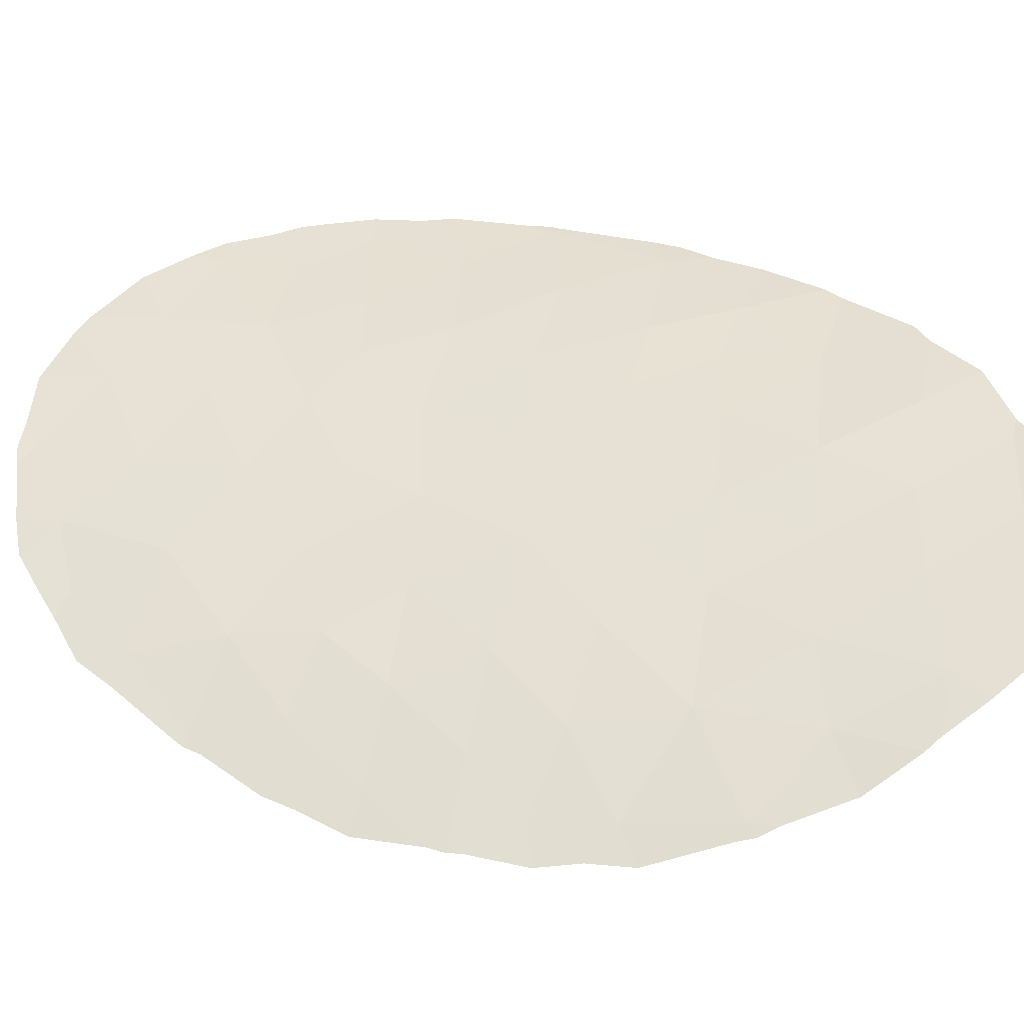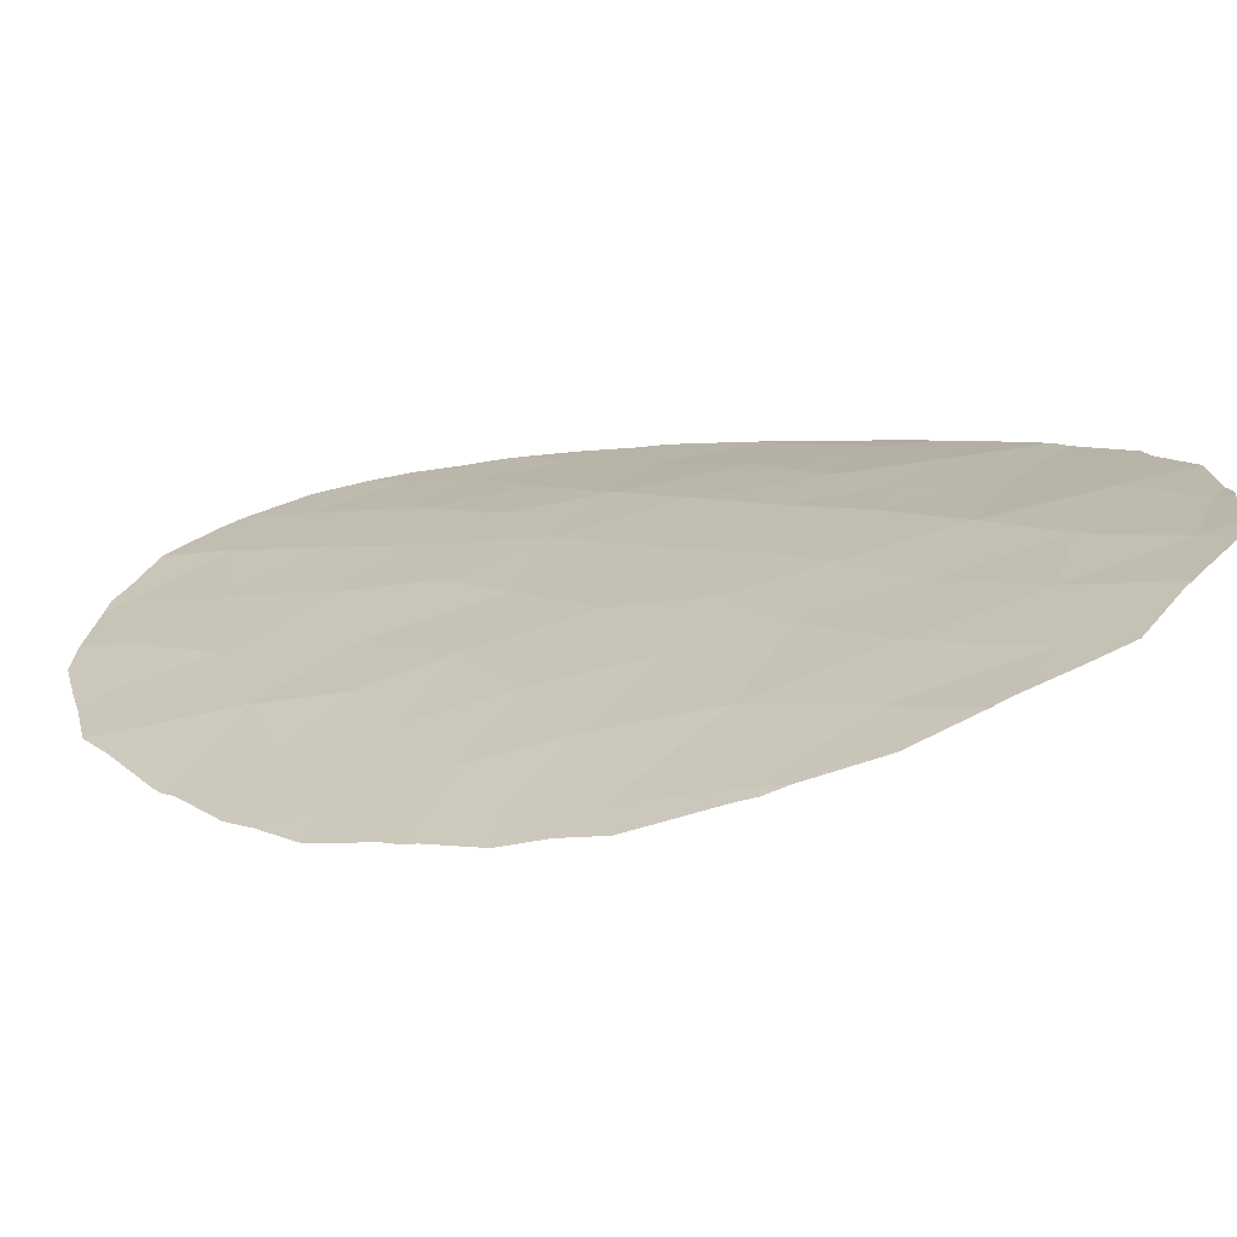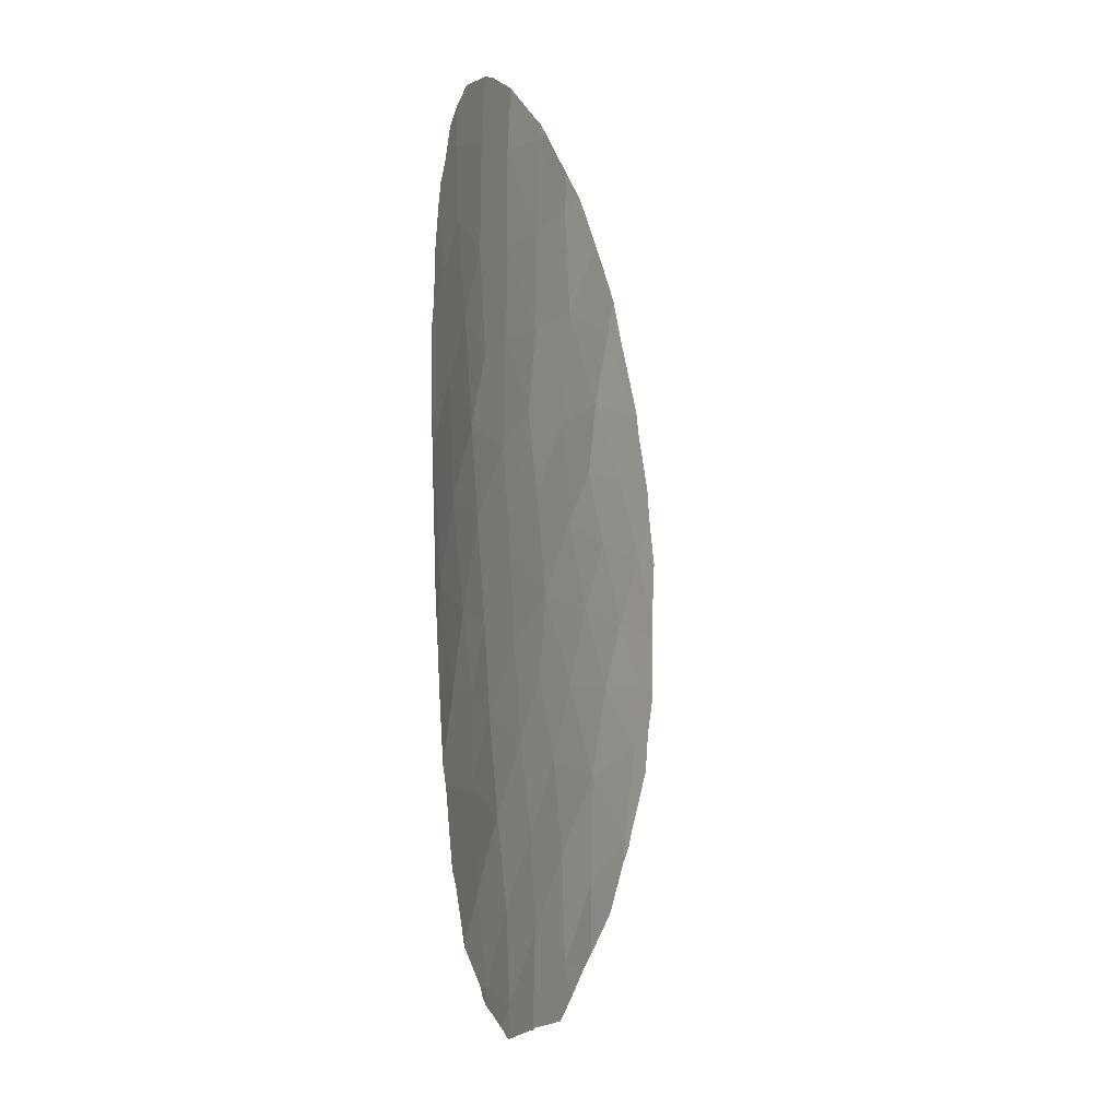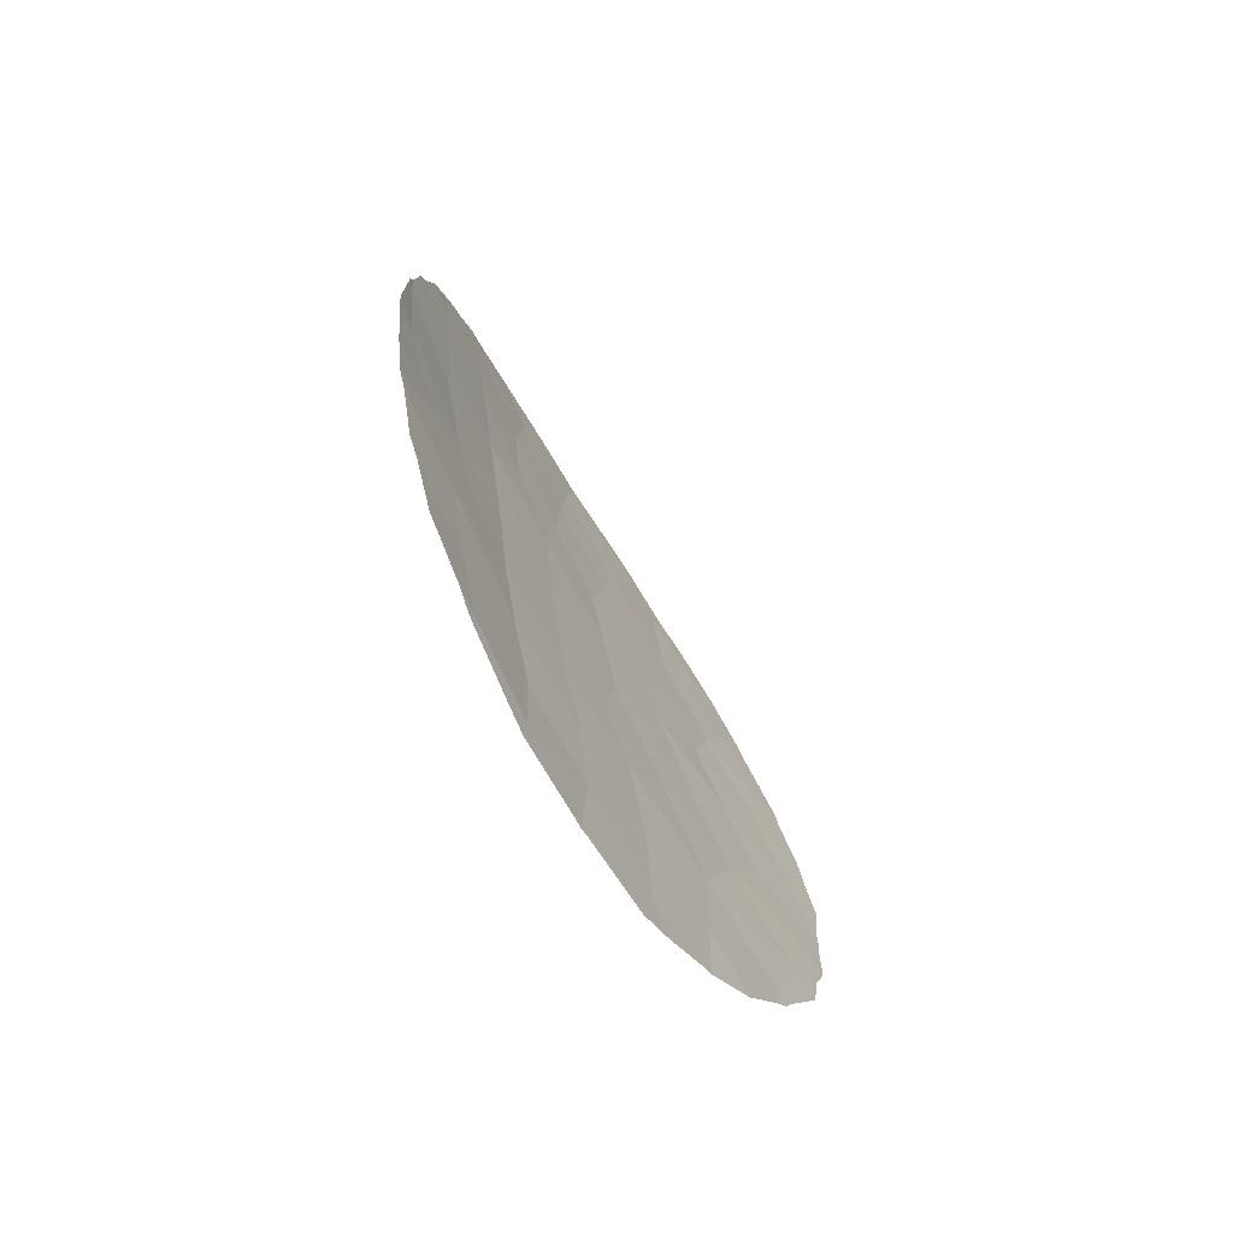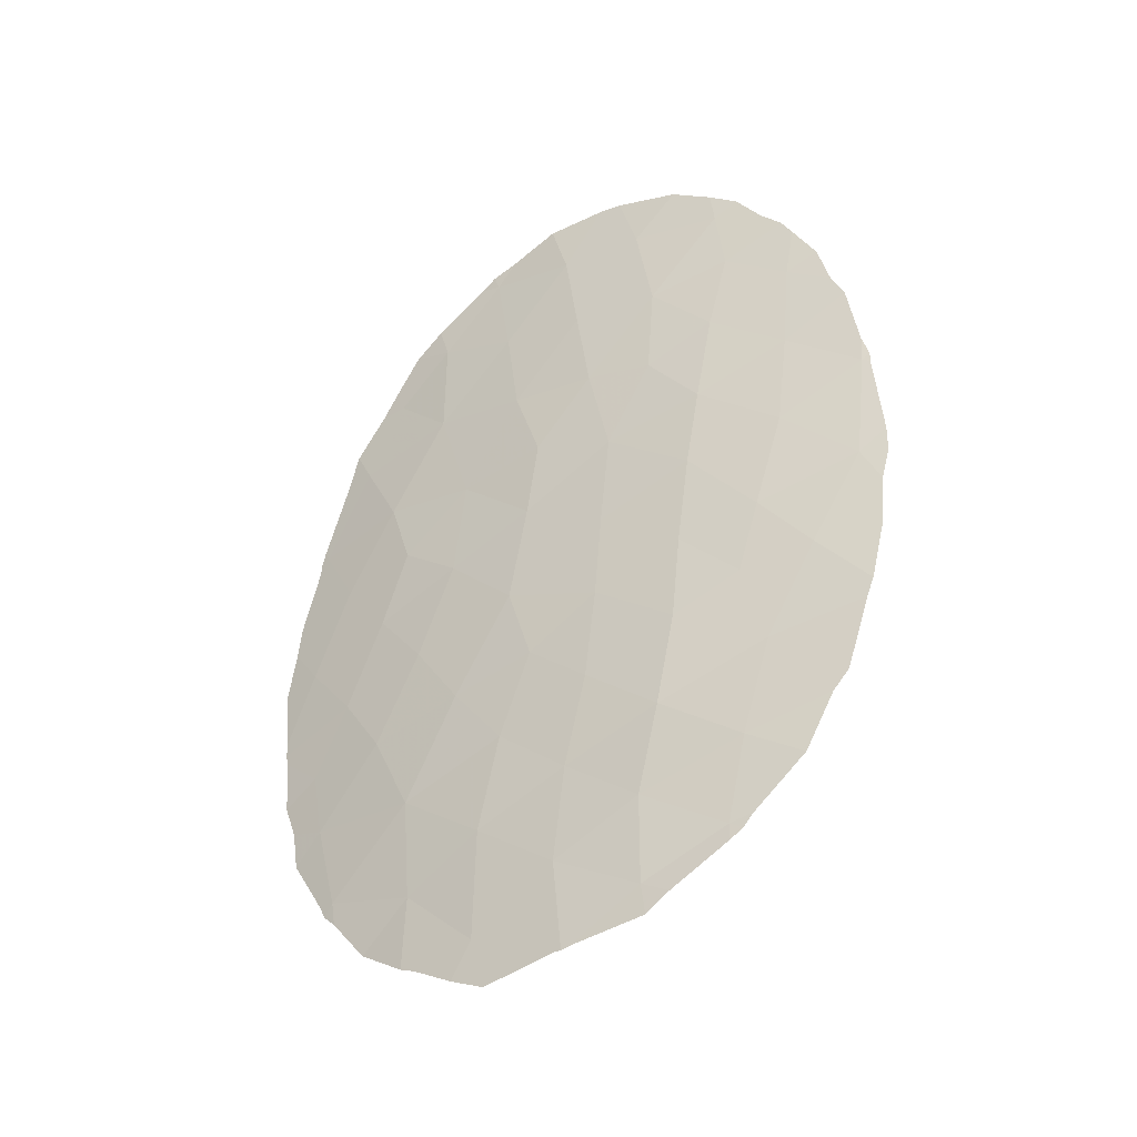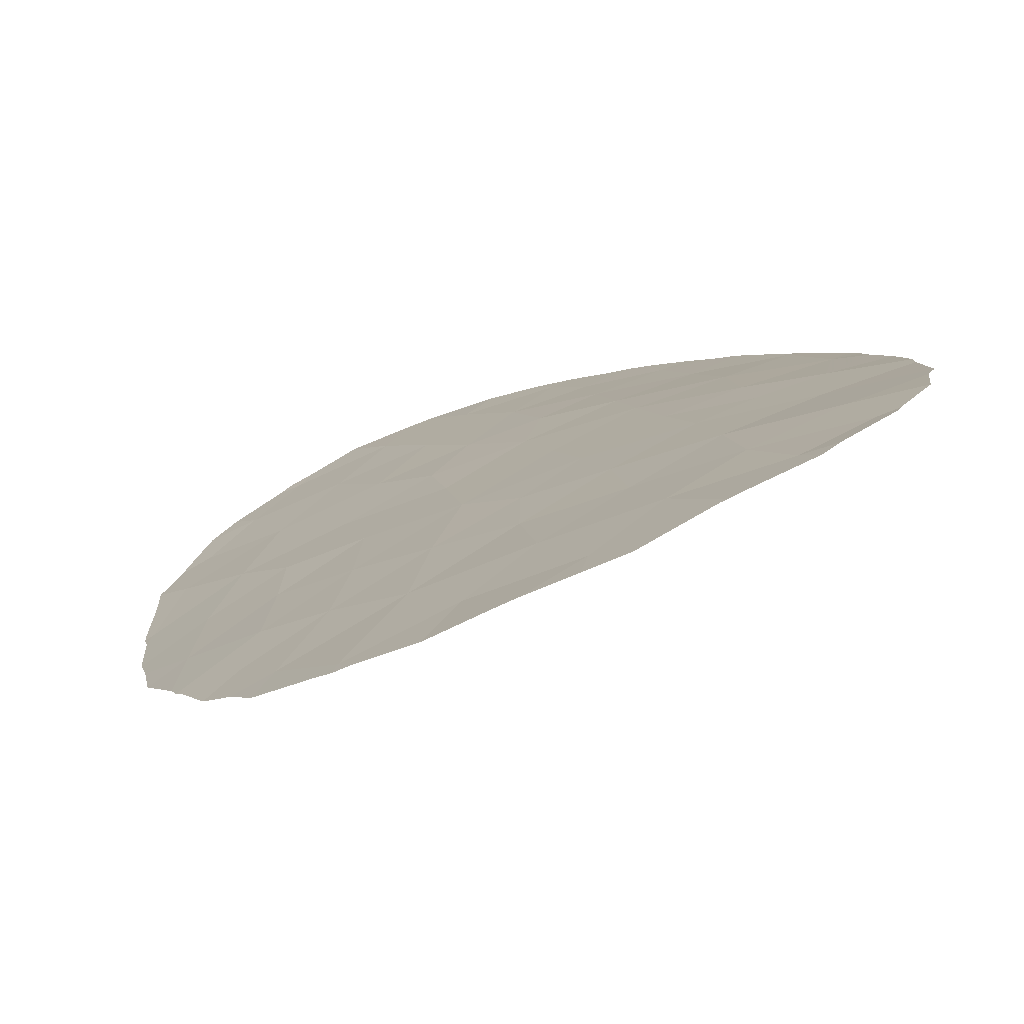
<metadata>
{"format":"obj","ext":"obj","renderer":"f3d","projection":"perspective","resolution":1024,"background":"white","views":[{"elev":26.4,"azim":113.9,"up":"+Y"},{"elev":0.5,"azim":129.6,"up":"+Y"},{"elev":-1.0,"azim":-95.9,"up":"+Z"},{"elev":-71.4,"azim":-81.4,"up":"+Z"},{"elev":-44.1,"azim":-170.4,"up":"+Z"},{"elev":2.2,"azim":160.9,"up":"+Y"}]}
</metadata>
<code>
v 8.715 51.07 15.92
v 17.52 47.34 18.49
v 13.93 49.18 17.99
v 17.58 47.1 12.02
v 16.63 47.54 7.777
v 16.28 48.18 22.69
v 12.73 49.75 19.35
v 10.91 50.33 13.62
v 9.723 50.94 22.76
v 9.56 50.93 21.22
v 10.65 50.48 15.64
v 19.34 46.1 14.97
v 17.63 47.15 15.32
v 14.18 48.99 16.3
v 15.91 48.11 15.76
v 18.39 46.66 13.5
v 17.07 47.54 16.88
v 18.38 46.56 8.547
v 6.969 51.52 16.82
v 14.09 48.93 12.38
v 13.24 49.69 23.4
v 11.1 50.21 11.74
v 14.73 48.57 10.61
v 11.48 50.03 9.755
v 14.56 48.77 14.14
v 7.253 51.38 14.34
v 16.67 47.66 13.83
v 15.67 48.28 17.94
v 19.25 46.23 18.37
v 14.45 48.99 19.8
v 18.85 46.27 10.57
v 17.43 47.46 21.77
v 11.54 50.35 23.16
v 18.25 46.96 20.17
v 12.32 49.84 17.18
v 9.991 50.76 19.47
v 16.8 47.5 10.09
v 14.69 48.93 21.89
v 11.38 50.28 18.91
v 8.277 51.27 20.17
v 12.68 49.59 13.16
v 13.35 49.19 9.191
v 9.309 50.7 10.46
v 12.53 49.7 15.05
v 16.31 48.06 20.39
v 14.97 48.86 23.96
v 10.26 50.33 6.575
v 9.879 50.54 8.382
v 11.89 49.81 7.838
v 8.461 51.16 18.12
v 19.1 46.15 12.07
v 8.298 51.09 12.41
v 18.55 46.64 16.83
v 12.91 49.44 11.16
v 15.74 48.11 12.18
v 15.21 48.28 6.14
v 11.22 50.4 21.02
v 13.58 49.08 7.109
v 12.99 49.72 21.37
v 11.91 49.75 5.918
v 15.15 48.35 8.553
v 10.35 50.62 17.42
v 9.311 50.85 13.84
v 9.746 50.65 12.29
v 9.211 51.1 23.02
v 9.797 50.95 23.51
v 17.57 47.01 6.919
v 16.68 47.54 6.158
v 8.709 51.22 22.26
v 8.286 51.33 21.77
v 18.29 46.6 7.998
v 19.79 45.71 11.7
v 19.87 45.71 12.9
v 7.434 51.27 10.67
v 7.286 51.33 11.06
v 18.67 46.37 8.613
v 18.55 46.45 8.314
v 19.35 46.19 18.6
v 19.42 46.13 18.36
v 19.52 45.86 10.89
v 8.07 51.38 21.35
v 19.9 45.76 15.93
v 19.83 45.82 16.63
v 7.906 51.13 9.112
v 8.225 51.03 8.72
v 12.37 50.07 24.69
v 11.91 50.25 24.6
v 10.63 50.7 24.13
v 6.803 51.55 16.94
v 6.813 51.55 16.71
v 6.974 51.41 12.42
v 6.7 51.49 14.19
v 6.878 51.46 13.49
v 18.83 46.6 20.13
v 18.59 46.79 20.98
v 17.6 47.41 22.36
v 17.96 47.17 21.82
v 19.39 45.93 10
v 6.935 51.55 17.43
v 19.92 45.69 13.16
v 16.48 48.11 23.5
v 17.08 47.75 23.08
v 16.37 47.7 5.979
v 15.07 48.84 24.34
v 14.56 49.09 24.45
v 15.39 48.66 24.15
v 10.26 50.34 6.215
v 10.01 50.42 6.389
v 14.93 48.41 5.01
v 13.55 49.07 5.139
v 9.81 50.48 6.647
v 7.389 51.49 19.51
v 7.14 51.55 18.92
v 7.608 51.46 20.47
v 13.25 49.2 5.147
v 11.84 49.78 5.236
v 8.798 50.85 7.569
v 19.45 46.1 18.01
v 20.06 45.63 14.87
v 13.42 49.14 5.113
v 15.6 48.09 5.418
v 19.92 45.7 13.51
v 13.58 49.59 24.75
v 6.684 51.51 14.79
v 11.38 49.95 5.558
f 9 66 65
f 5 68 67
f 42 49 58
f 59 30 38
f 10 9 69
f 10 69 70
f 14 15 28
f 4 37 31
f 17 2 28
f 18 5 67
f 18 67 71
f 57 10 36
f 59 57 7
f 51 72 73
f 43 52 75
f 43 75 74
f 18 77 76
f 5 18 37
f 54 20 41
f 28 3 14
f 8 11 63
f 11 1 63
f 38 30 45
f 20 55 25
f 16 4 51
f 7 30 59
f 29 79 78
f 36 40 50
f 62 50 1
f 51 31 80
f 51 80 72
f 40 10 70
f 40 70 81
f 20 25 41
f 18 71 77
f 32 45 34
f 44 8 41
f 6 46 38
f 49 48 47
f 53 12 82
f 53 82 83
f 63 1 26
f 23 54 42
f 4 55 37
f 9 57 33
f 44 25 14
f 25 15 14
f 48 43 84
f 48 84 85
f 13 16 12
f 33 21 86
f 33 86 87
f 33 87 88
f 27 16 13
f 27 15 25
f 19 89 90
f 52 91 75
f 26 92 93
f 34 29 78
f 34 78 94
f 29 34 2
f 28 30 3
f 9 65 69
f 61 42 58
f 42 24 49
f 7 35 3
f 34 94 95
f 33 59 21
f 32 97 96
f 9 33 88
f 9 88 66
f 3 35 14
f 57 36 39
f 11 62 1
f 31 18 76
f 31 76 98
f 17 28 15
f 38 45 6
f 32 34 95
f 32 95 97
f 18 31 37
f 19 99 89
f 35 7 39
f 39 36 62
f 40 36 10
f 22 41 8
f 16 51 73
f 16 73 100
f 29 2 53
f 17 53 2
f 6 102 101
f 31 98 80
f 23 42 61
f 24 22 43
f 52 43 64
f 24 54 22
f 41 22 54
f 5 56 103
f 5 103 68
f 14 35 44
f 8 44 11
f 30 28 45
f 2 45 28
f 46 104 105
f 46 106 104
f 3 30 7
f 47 108 107
f 56 110 109
f 47 111 108
f 62 36 50
f 50 40 112
f 50 112 113
f 40 114 112
f 50 19 1
f 35 11 44
f 4 31 51
f 40 81 114
f 60 116 115
f 6 32 96
f 6 96 102
f 32 6 45
f 34 45 2
f 46 6 101
f 46 101 106
f 38 46 21
f 52 64 63
f 58 49 60
f 49 24 48
f 47 48 117
f 47 117 111
f 29 118 79
f 29 53 83
f 29 83 118
f 53 13 12
f 12 119 82
f 52 26 93
f 52 93 91
f 19 50 113
f 19 113 99
f 24 42 54
f 5 37 61
f 37 55 23
f 56 58 120
f 56 120 110
f 56 109 121
f 48 85 117
f 48 24 43
f 43 74 84
f 12 122 119
f 12 16 100
f 12 100 122
f 21 123 86
f 9 10 57
f 58 60 115
f 58 115 120
f 61 58 56
f 13 53 17
f 4 27 55
f 27 4 16
f 21 46 105
f 21 105 123
f 13 17 15
f 27 13 15
f 55 27 25
f 56 121 103
f 26 124 92
f 59 33 57
f 21 59 38
f 60 49 47
f 20 54 23
f 55 20 23
f 60 47 107
f 60 107 125
f 56 5 61
f 26 19 90
f 26 90 124
f 1 19 26
f 60 125 116
f 61 37 23
f 41 25 44
f 39 7 57
f 62 35 39
f 62 11 35
f 26 52 63
f 64 43 22
f 64 8 63
f 8 64 22

</code>
